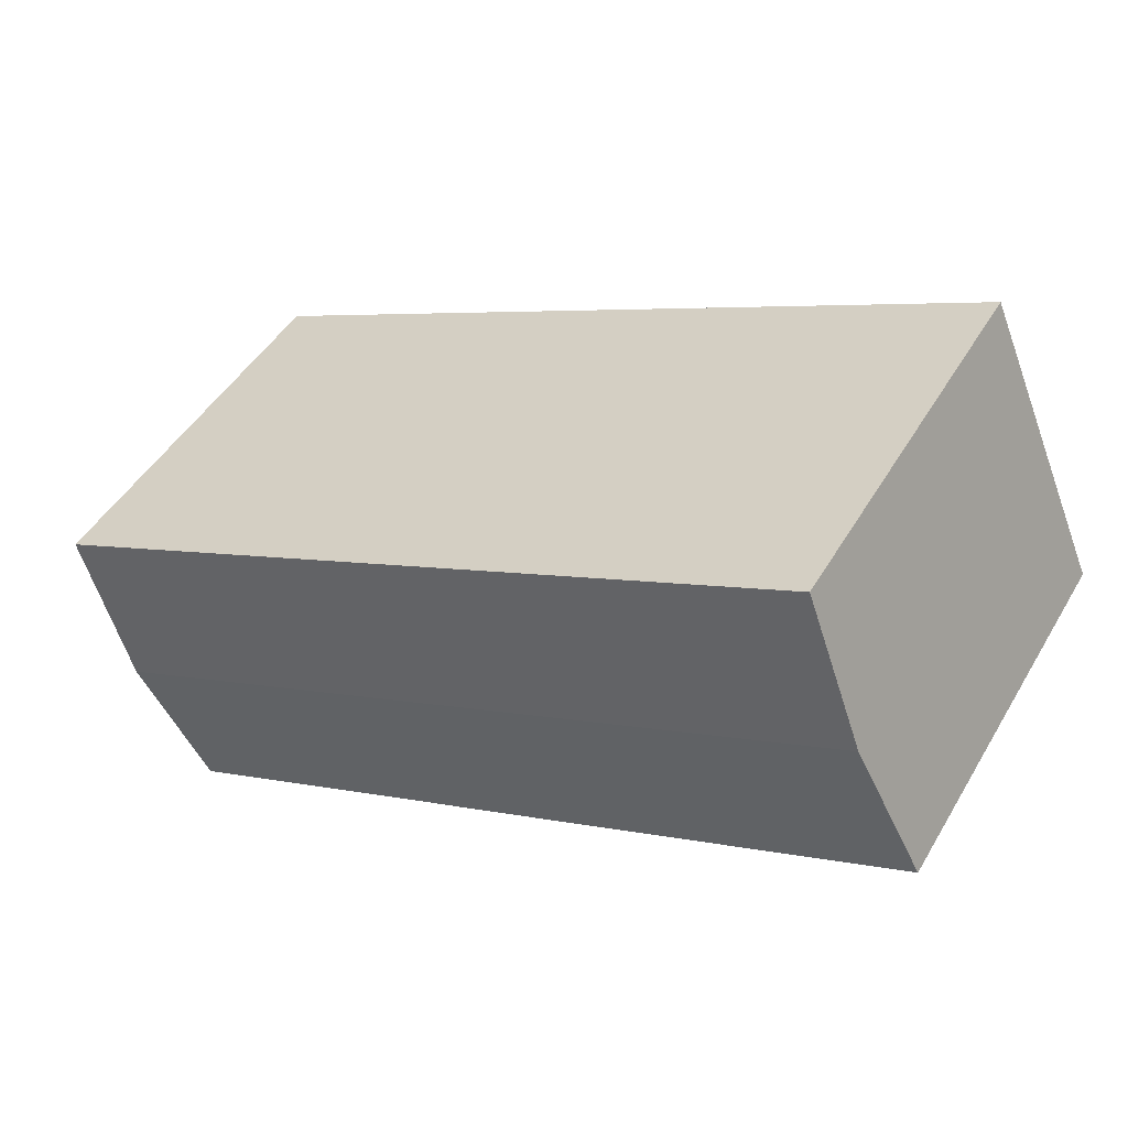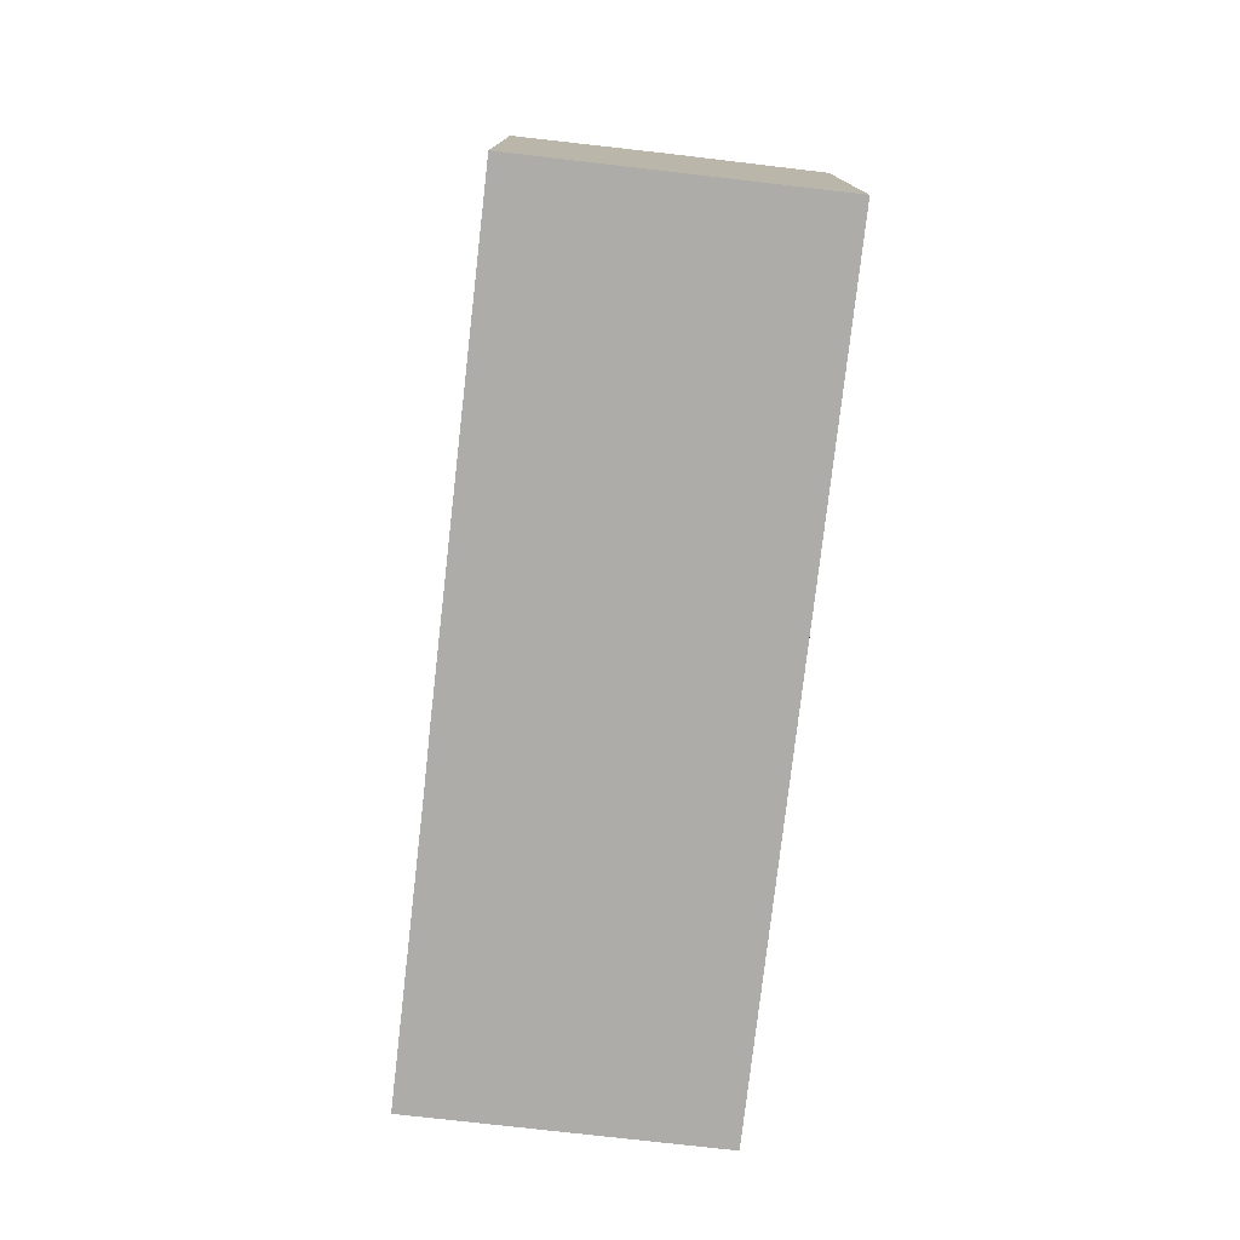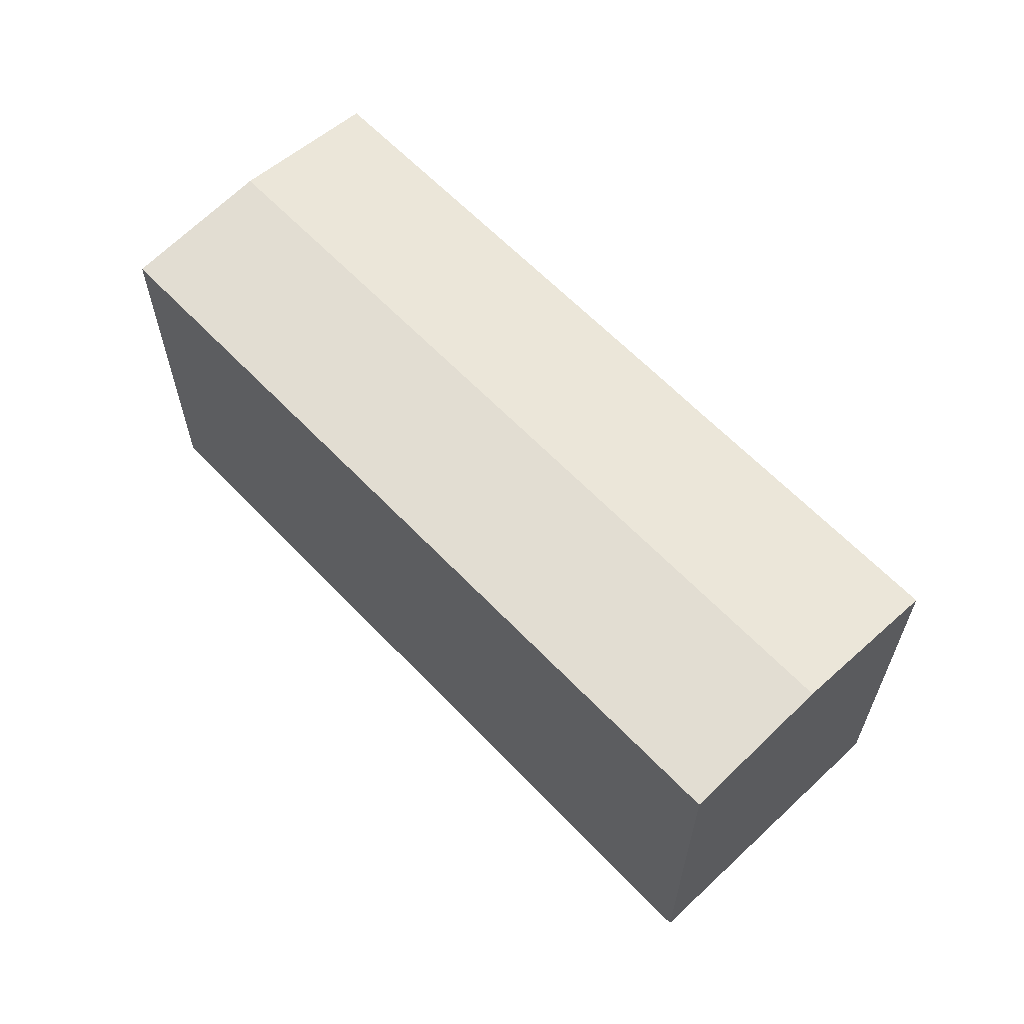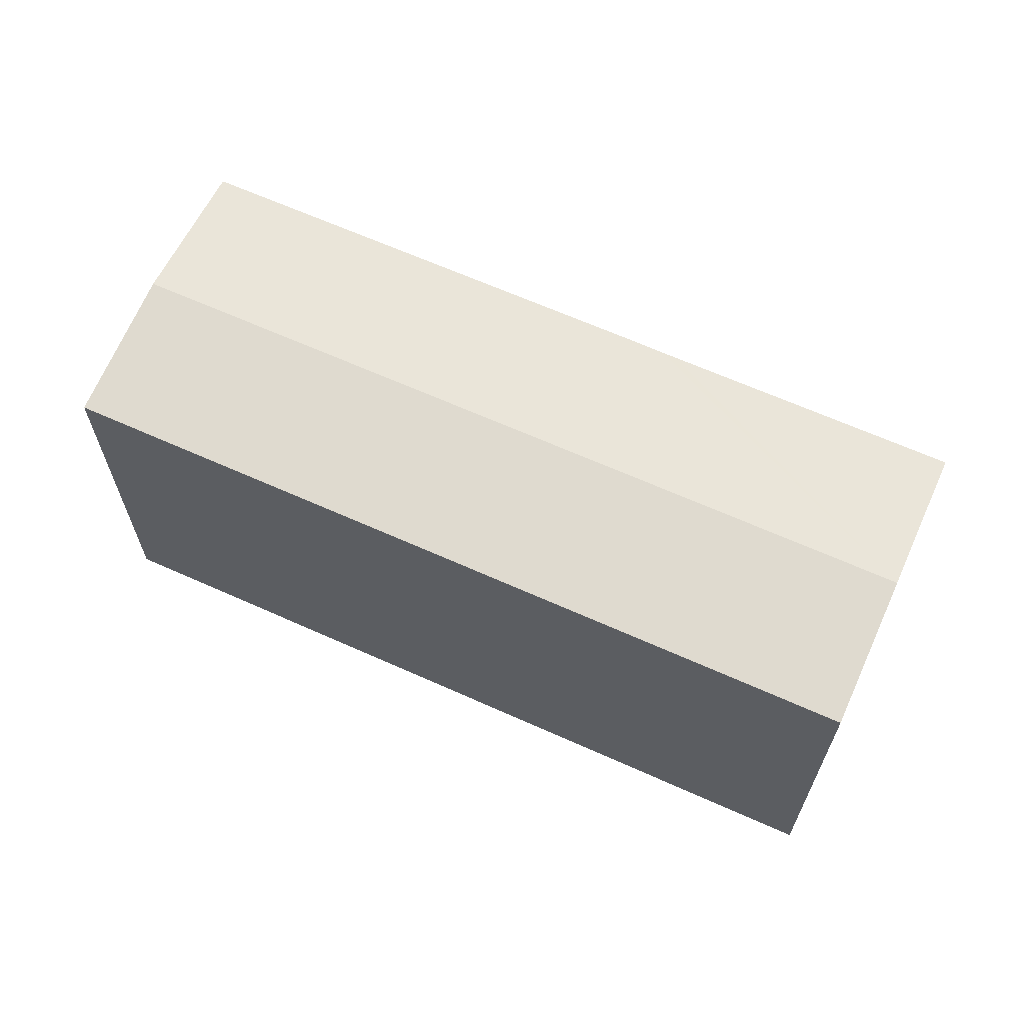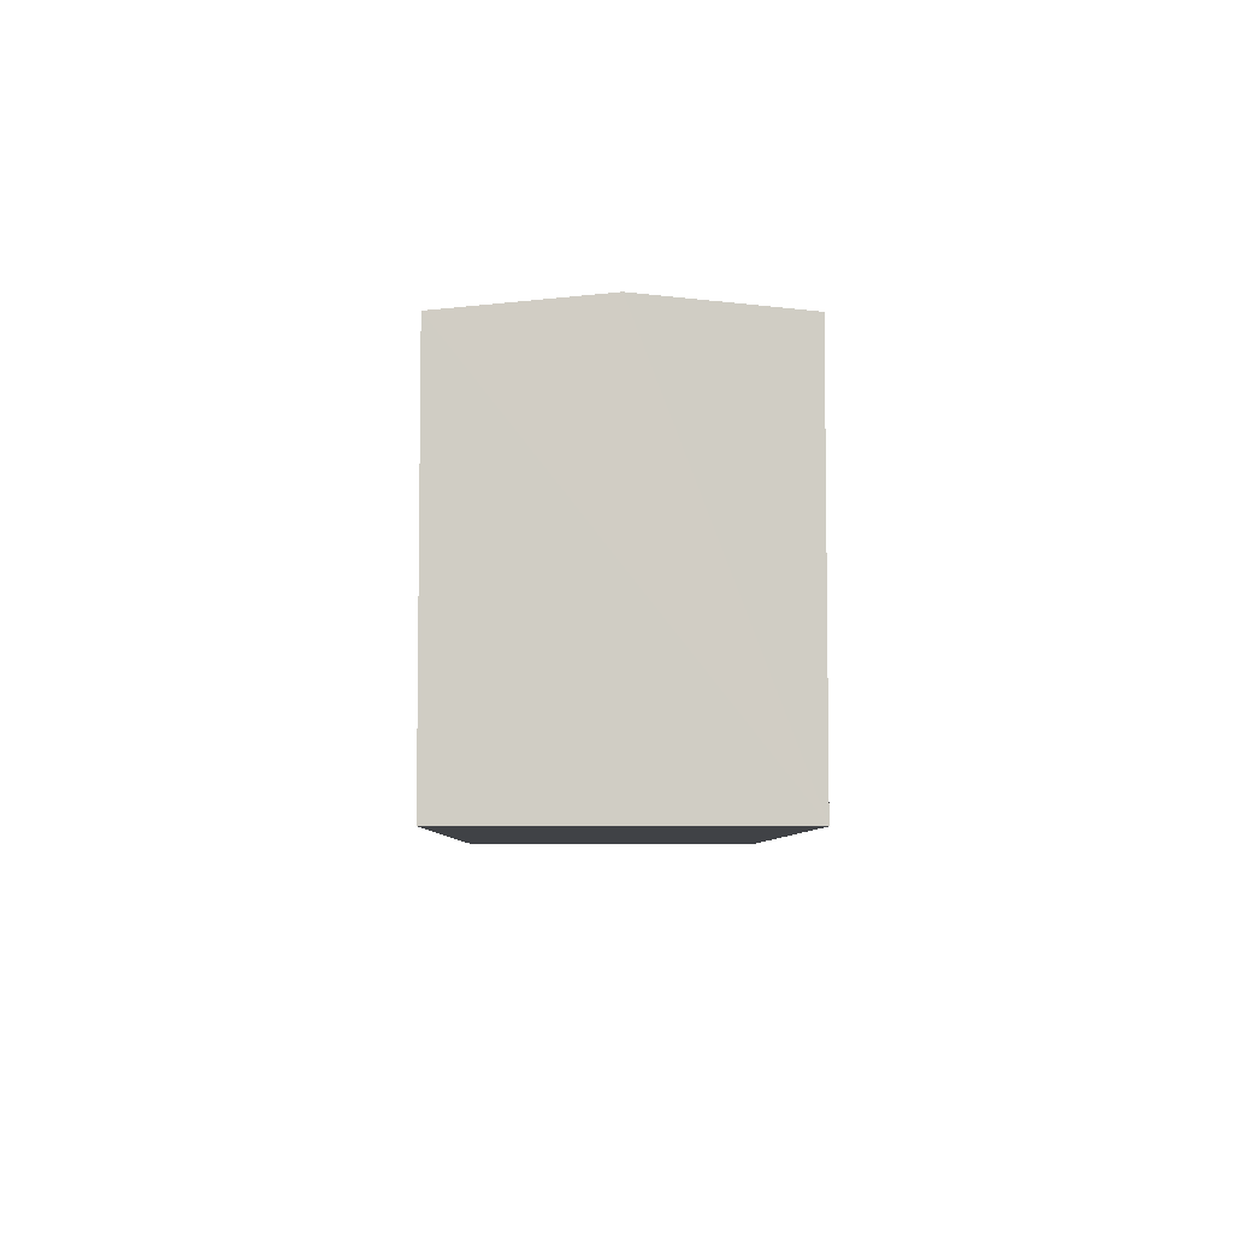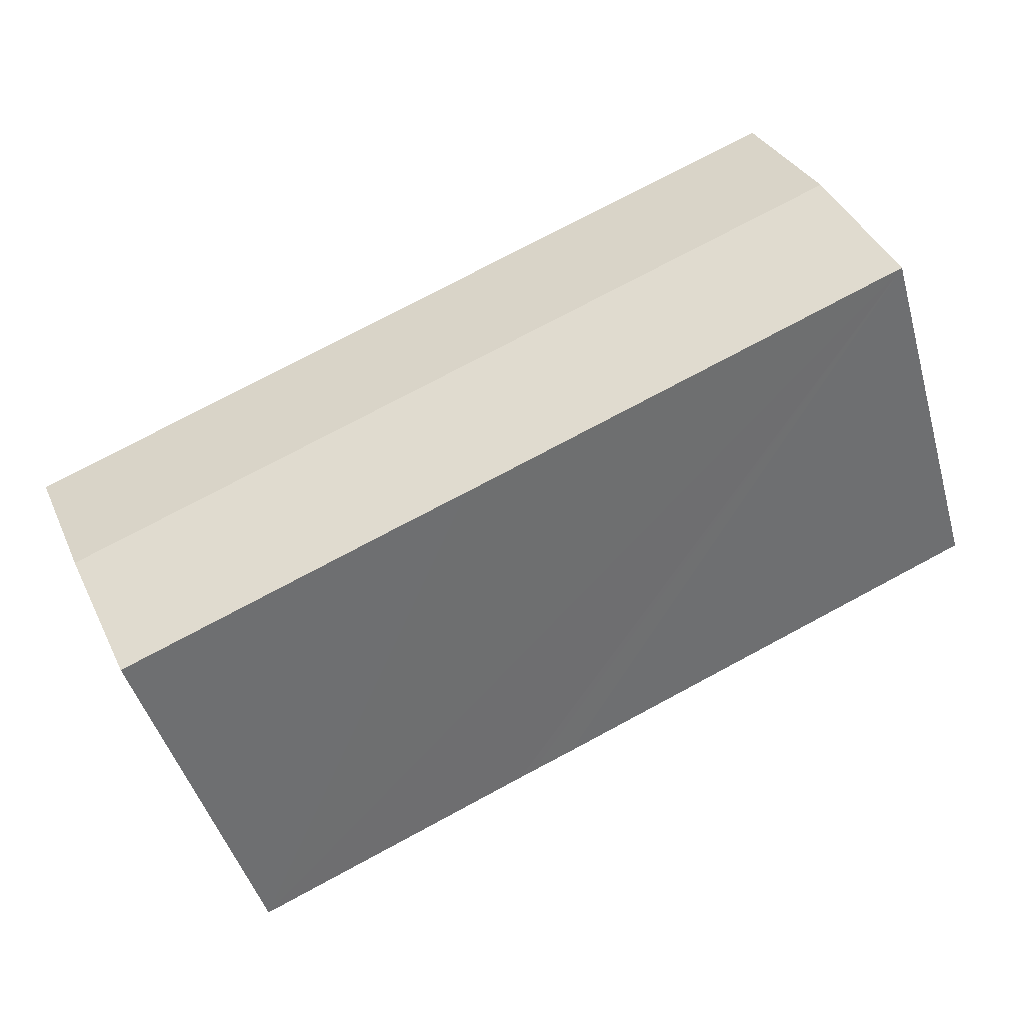
<metadata>
{"format":"obj","ext":"obj","renderer":"f3d","projection":"perspective","resolution":1024,"background":"white","views":[{"elev":46.7,"azim":-150.9,"up":"+Z"},{"elev":-77.0,"azim":-72.9,"up":"+Y"},{"elev":62.3,"azim":70.2,"up":"+Y"},{"elev":65.0,"azim":48.0,"up":"+Y"},{"elev":-6.3,"azim":113.0,"up":"+Y"},{"elev":-46.2,"azim":-164.3,"up":"+Z"}]}
</metadata>
<code>
v  1.588 10.46 3.625
v  11.21 10.07 -4.915
v  0 10.07 6.166e-16
v  21.25 10.46 -4.99
v  12.28 10.07 -5.376
v  12.65 10.07 -5.532
v  19.67 10.07 -8.615
v  22.84 10.07 -1.367
v  3.176 10.07 7.251
v  19.67 5.275e-16 -8.615
v  12.65 3.387e-16 -5.532
v  12.28 3.292e-16 -5.376
v  11.21 3.01e-16 -4.915
v  0 0 0
v  3.176 -4.44e-16 7.251
v  1.588 -2.22e-16 3.625
v  22.84 8.37e-17 -1.367
v  21.25 3.055e-16 -4.99
g defaultobject
f 1 2 3
f 2 1 4
f 2 4 5
f 5 4 6
f 6 4 7
f 8 1 9
f 1 8 4
f 10 6 7
f 6 10 5
f 5 10 2
f 2 10 3
f 3 10 11
f 3 11 12
f 3 12 13
f 3 13 14
f 14 1 3
f 1 14 9
f 9 14 15
f 15 14 16
f 15 8 9
f 8 15 17
f 4 10 7
f 10 4 8
f 10 8 18
f 18 8 17
f 13 16 14
f 16 13 15
f 15 13 17
f 17 13 12
f 17 12 11
f 17 11 18
f 18 11 10

</code>
